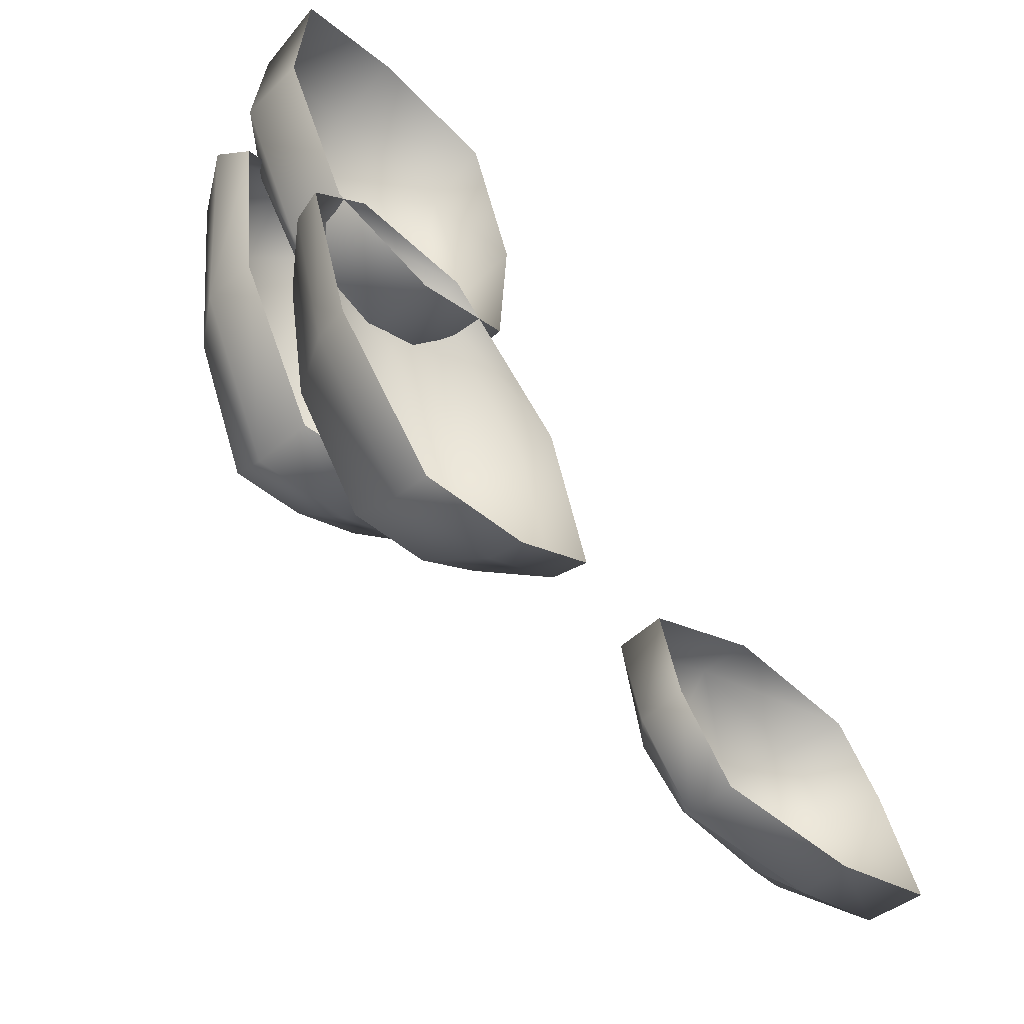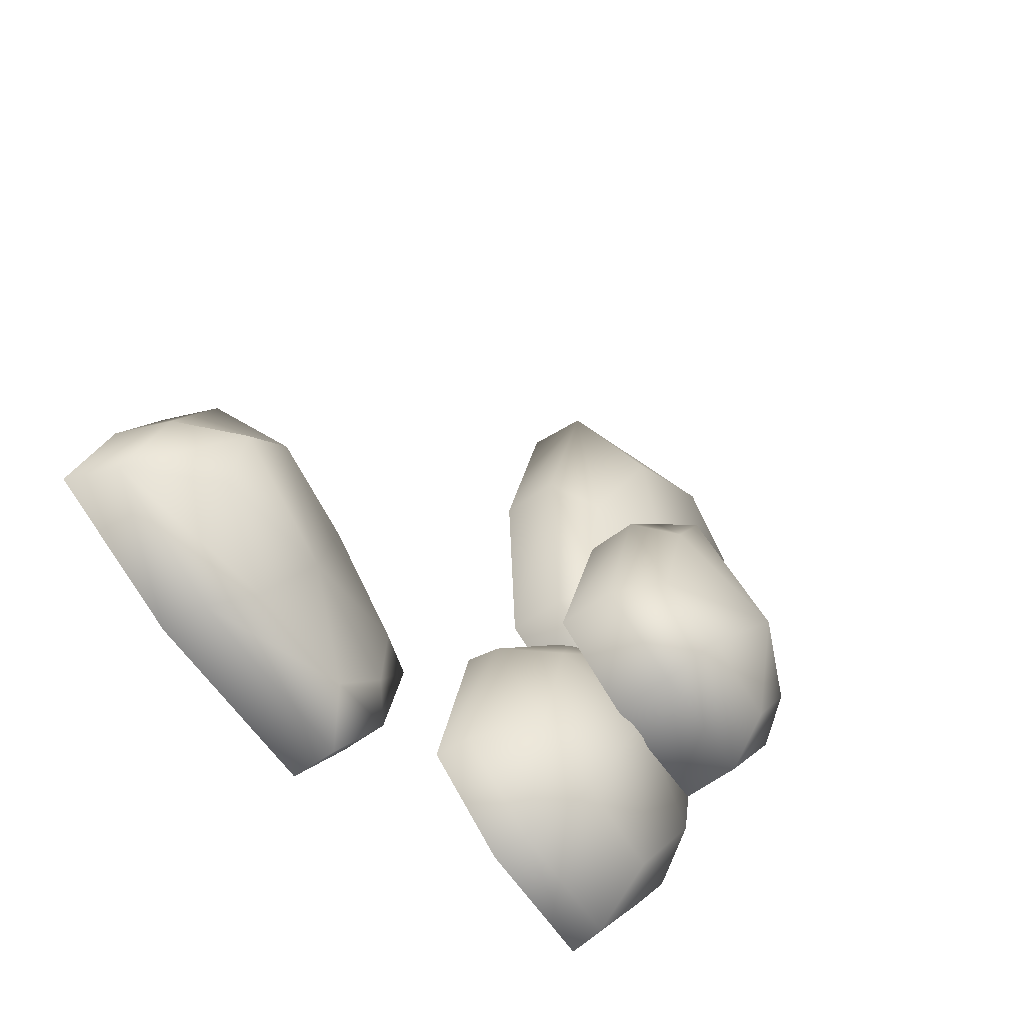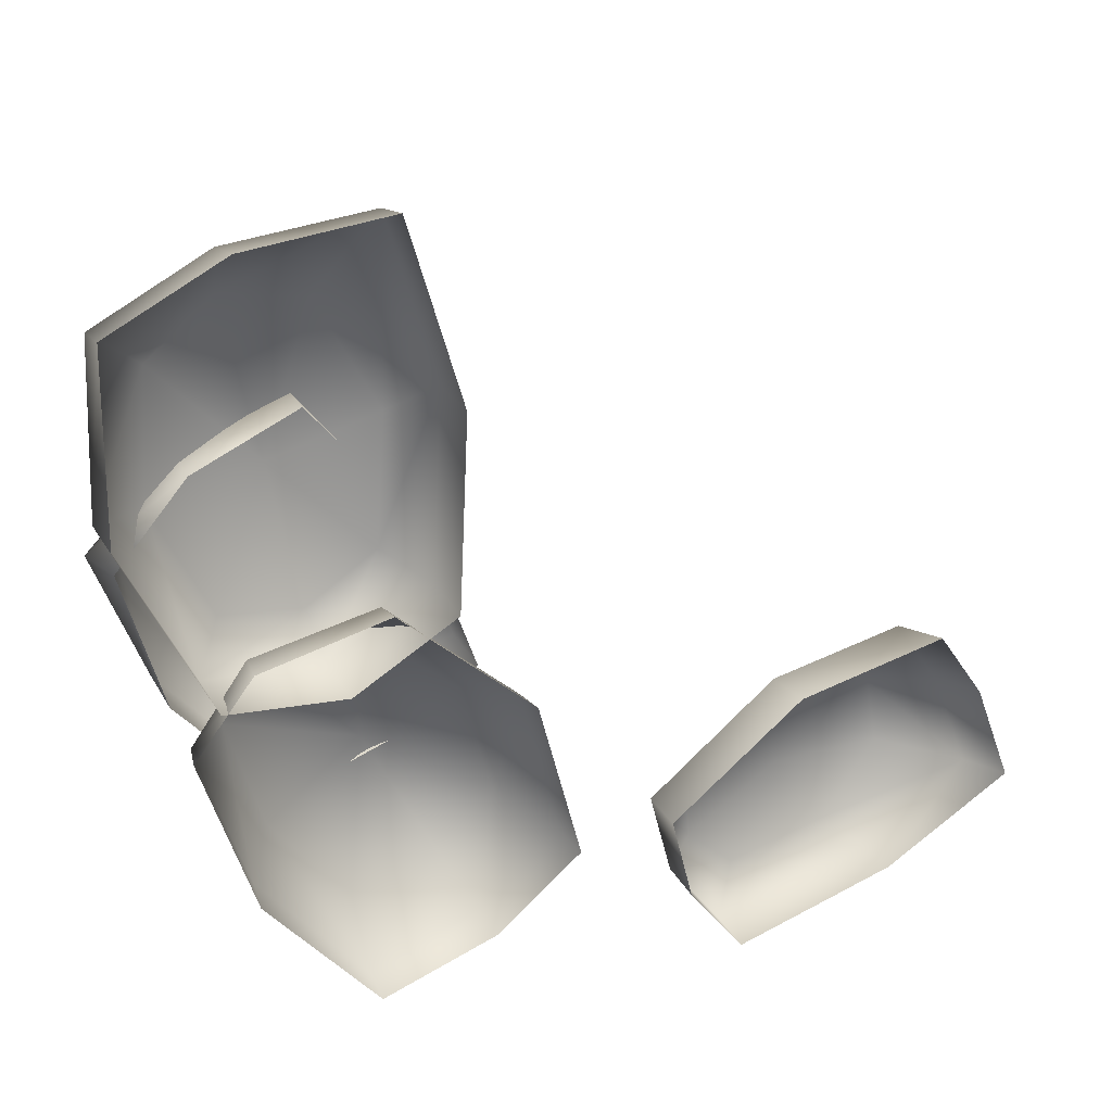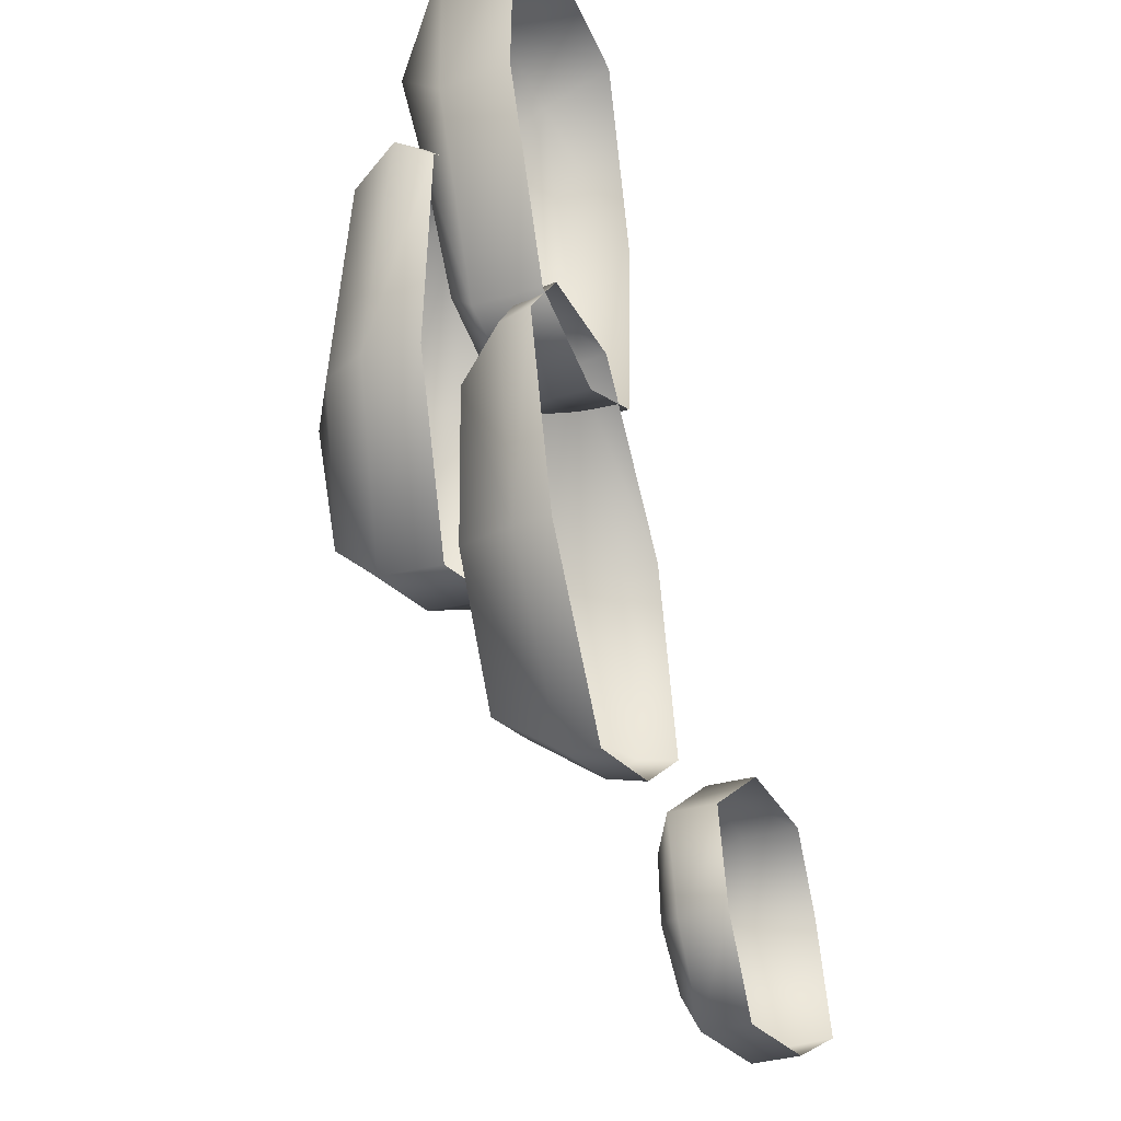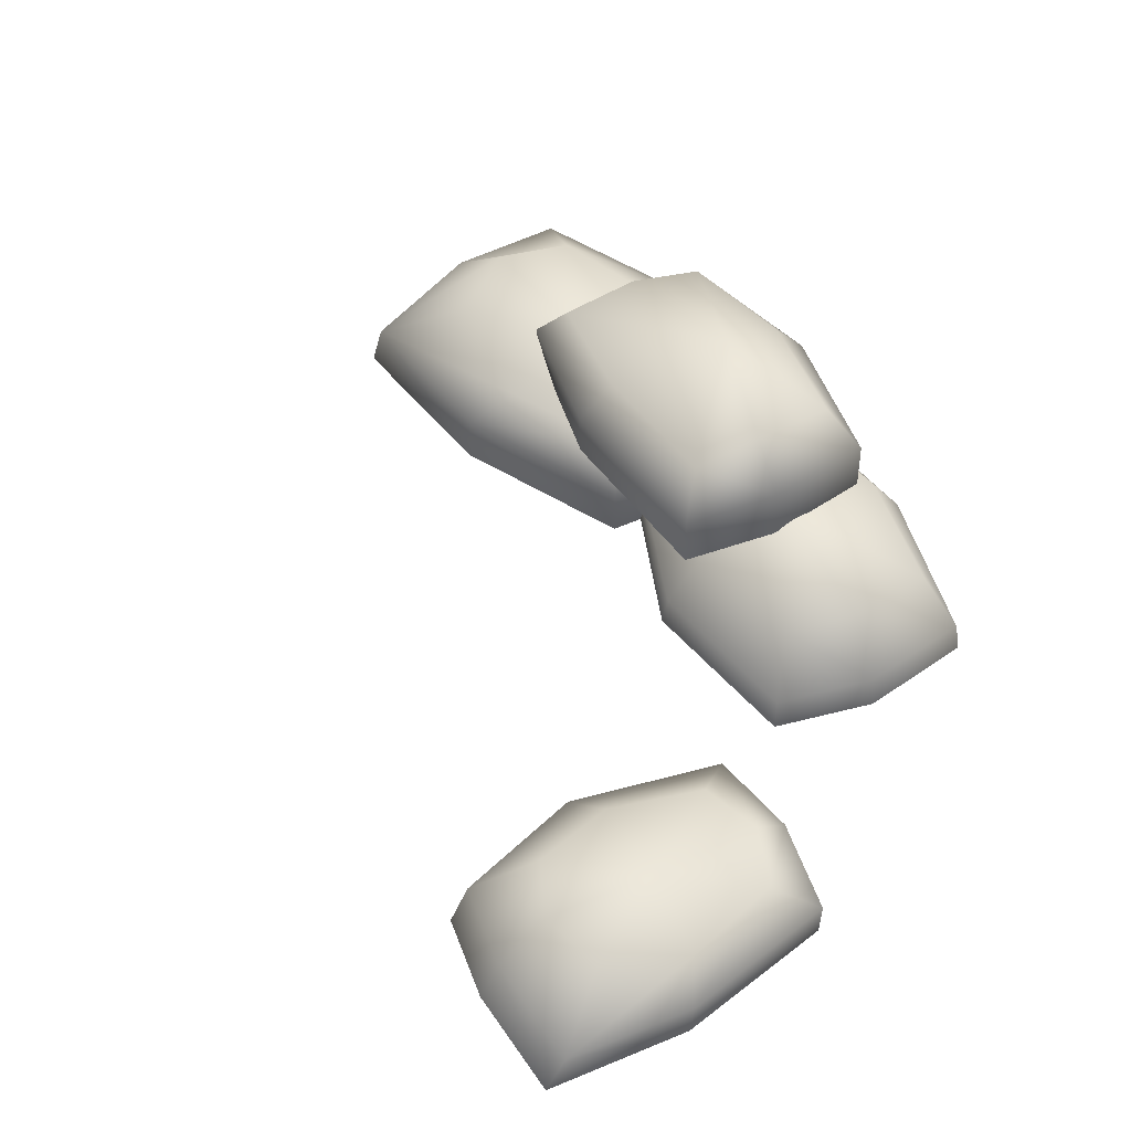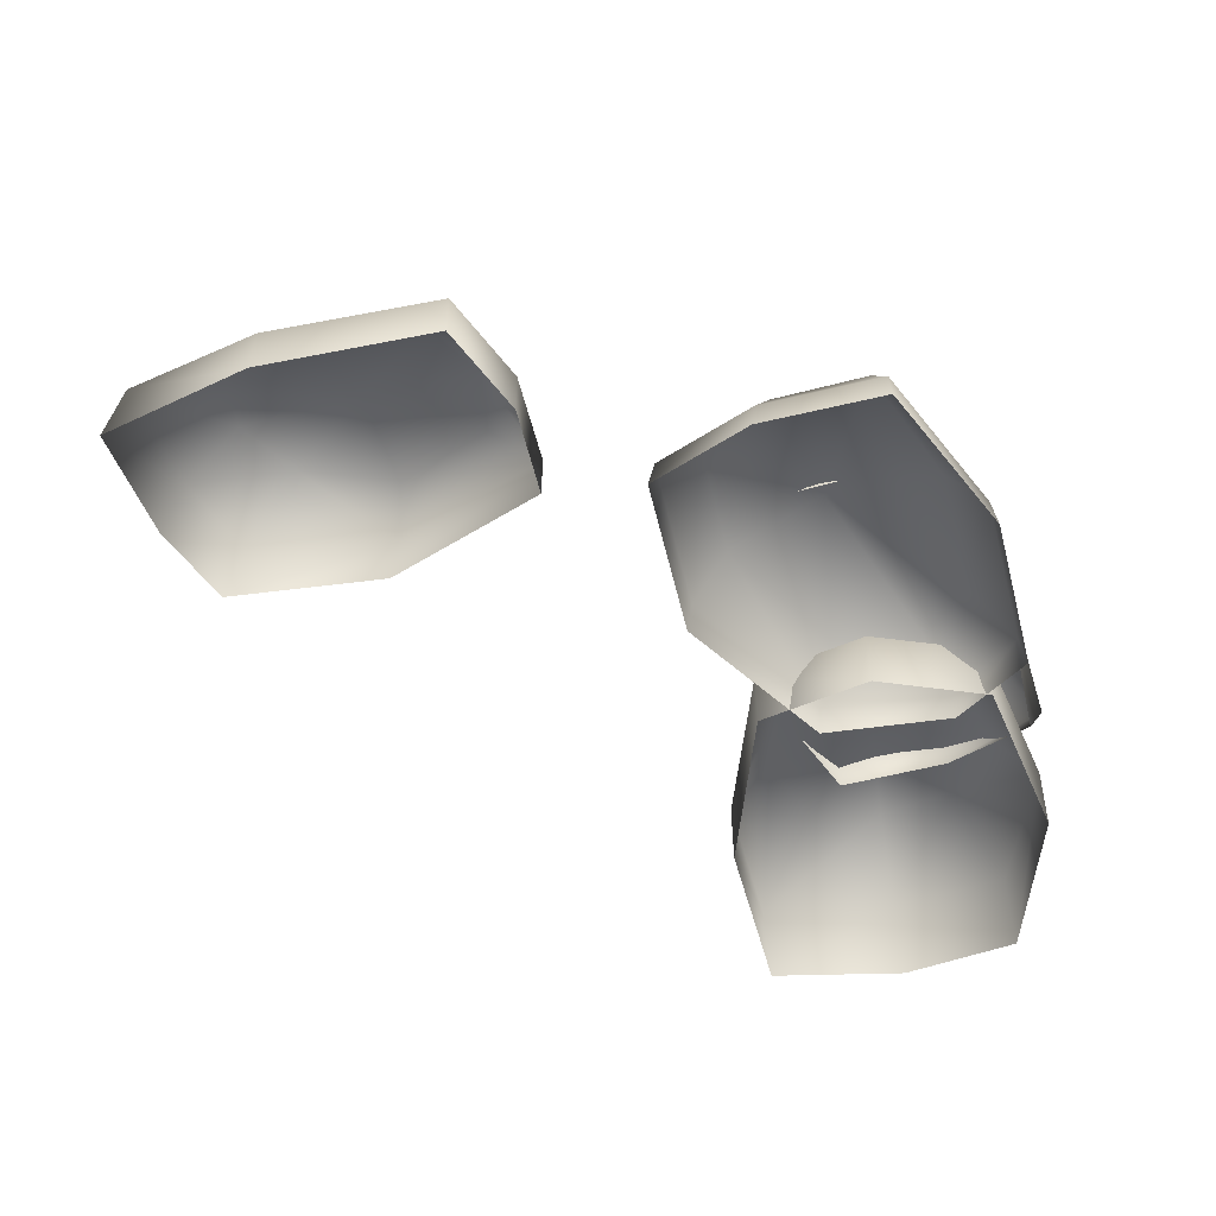
<metadata>
{"format":"obj","ext":"obj","renderer":"f3d","projection":"perspective","resolution":1024,"background":"white","views":[{"elev":-59.3,"azim":-47.6,"up":"+Z"},{"elev":-52.5,"azim":129.6,"up":"+Z"},{"elev":30.4,"azim":-24.9,"up":"+Z"},{"elev":-35.7,"azim":-70.3,"up":"+Z"},{"elev":53.1,"azim":126.0,"up":"+Y"},{"elev":-47.4,"azim":178.3,"up":"+Y"}]}
</metadata>
<code>
g TowerDefenceTracks24_CorpsePart
v 1.097 -0.1803 -0.7952
v 0.7945 -0.1931 -0.9684
v 0.8018 -0.3118 -0.9636
v 1.139 -0.3118 -0.7682
v 0.3746 -0.195 -1.075
v 0.2268 -0.194 -0.8667
v 0.2268 -0.3118 -0.8667
v 0.3754 -0.3118 -1.074
v 0.167 -0.1947 -0.6312
v 0.1688 -0.3118 -0.6301
v 0.5028 -0.1914 -0.3727
v 0.5153 -0.3118 -0.3647
v 0.8641 -0.1782 -0.3216
v 0.9901 -0.1734 -0.5149
v 1.034 -0.3118 -0.4869
v 0.9072 -0.3118 -0.2941
v 0.7095 -0.1208 -0.9045
v 0.896 -0.05926 -0.7459
v 0.4361 -0.1316 -0.9495
v 0.31 -0.1297 -0.8295
v 0.2941 -0.1306 -0.6598
v 0.5007 -0.113 -0.4917
v 0.7486 -0.04998 -0.465
v 0.879 -0.03197 -0.5789
v 0.585 -0.0837 -0.7106
v -0.6353 0.01677 0.567
v -0.365 0.1145 0.2168
v -0.3629 -0.01497 0.2104
v -0.634 -0.06374 0.5631
v -0.2104 0.1446 -0.2441
v -0.4282 0.1531 -0.3864
v -0.4261 -0.005478 -0.3931
v -0.2088 -0.004991 -0.2496
v -0.7071 0.1474 -0.4822
v -0.7055 -0.0001591 -0.4877
v -0.9825 0.08341 -0.1223
v -0.9804 -0.04872 -0.1289
v -1.134 -0.03715 0.3004
v -0.9043 0.01076 0.464
v -0.9029 -0.0741 0.4598
v -1.092 -0.1101 0.2793
v -0.4425 0.2201 0.1626
v -0.6439 0.1478 0.462
v -0.3088 0.2544 -0.1992
v -0.4772 0.273 -0.288
v -0.684 0.2584 -0.3757
v -0.8938 0.2023 -0.08797
v -1.047 0.08922 0.2827
v -0.862 0.1409 0.3841
v -0.6908 0.3118 -0.04417
v -0.4585 -0.1215 1.017
v -0.3416 -0.1371 0.5875
v -0.3449 -0.2958 0.5976
v -0.4774 -0.2958 1.075
v -0.3698 -0.1394 0.09322
v -0.6345 -0.1382 -0.05168
v -0.6345 -0.2958 -0.05168
v -0.3701 -0.2958 0.09426
v -0.9331 -0.1391 -0.01507
v -0.9339 -0.2958 -0.0126
v -1.134 -0.135 0.4247
v -1.139 -0.2958 0.4418
v -1.106 -0.1189 0.8596
v -0.8197 -0.113 0.9919
v -0.8394 -0.2958 1.052
v -1.125 -0.2958 0.9188
v -0.4429 -0.04893 0.5066
v -0.5732 0.02605 0.7751
v -0.473 -0.06218 0.1703
v -0.6531 -0.05981 0.0579
v -0.8581 -0.06086 0.09078
v -0.9937 -0.03948 0.3859
v -0.9497 0.03739 0.6866
v -0.7756 0.05932 0.8058
v -0.7096 -0.00374 0.4187
v -0.5298 -0.2221 0.118
v -0.195 -0.2092 -0.2101
v -0.182 -0.2958 -0.2035
v -0.5263 -0.2958 0.1324
v -0.08724 -0.2085 -0.6408
v -0.3016 -0.2063 -0.8106
v -0.292 -0.2958 -0.8288
v -0.07027 -0.2958 -0.6514
v -0.591 -0.2085 -0.9044
v -0.592 -0.2958 -0.9221
v -0.8635 -0.208 -0.5502
v -0.8762 -0.2958 -0.5564
v -0.9874 -0.2204 -0.1302
v -0.8462 -0.2217 0.06412
v -0.8542 -0.2958 0.06843
v -1.005 -0.2958 -0.1227
v -0.2829 -0.06485 -0.2558
v -0.5527 -0.1013 -0.00155
v -0.198 -0.05835 -0.5813
v -0.3532 -0.04699 -0.707
v -0.5738 -0.057 -0.7896
v -0.7772 -0.06134 -0.5058
v -0.8759 -0.09607 -0.174
v -0.7804 -0.1028 -0.02842
v -0.511 0.0117 -0.3755
g TowerDefenceTracks24_CorpsePart_0
f 3 2 1
f 4 3 1
f 7 6 5
f 8 7 5
f 10 9 6
f 7 10 6
f 12 11 9
f 10 12 9
f 15 14 13
f 16 15 13
f 4 1 14
f 15 4 14
f 1 2 17
f 18 1 17
f 6 20 19
f 5 6 19
f 9 21 20
f 6 9 20
f 9 11 22
f 21 9 22
f 14 24 23
f 13 14 23
f 1 18 24
f 14 1 24
f 18 17 25
f 19 20 25
f 20 21 25
f 21 22 25
f 22 23 25
f 23 24 25
f 24 18 25
f 8 5 2
f 3 8 2
f 2 5 19
f 17 2 19
f 16 13 11
f 12 16 11
f 11 13 23
f 22 11 23
f 17 19 25
f 28 27 26
f 29 28 26
f 32 31 30
f 33 32 30
f 35 34 31
f 32 35 31
f 37 36 34
f 35 37 34
f 40 39 38
f 41 40 38
f 29 26 39
f 40 29 39
f 26 27 42
f 43 26 42
f 31 45 44
f 30 31 44
f 34 46 45
f 31 34 45
f 34 36 47
f 46 34 47
f 39 49 48
f 38 39 48
f 26 43 49
f 39 26 49
f 43 42 50
f 44 45 50
f 45 46 50
f 46 47 50
f 47 48 50
f 48 49 50
f 49 43 50
f 33 30 27
f 28 33 27
f 27 30 44
f 42 27 44
f 41 38 36
f 37 41 36
f 36 38 48
f 47 36 48
f 42 44 50
f 53 52 51
f 54 53 51
f 57 56 55
f 58 57 55
f 60 59 56
f 57 60 56
f 62 61 59
f 60 62 59
f 65 64 63
f 66 65 63
f 54 51 64
f 65 54 64
f 51 52 67
f 68 51 67
f 56 70 69
f 55 56 69
f 59 71 70
f 56 59 70
f 59 61 72
f 71 59 72
f 64 74 73
f 63 64 73
f 51 68 74
f 64 51 74
f 68 67 75
f 69 70 75
f 70 71 75
f 71 72 75
f 72 73 75
f 73 74 75
f 74 68 75
f 58 55 52
f 53 58 52
f 52 55 69
f 67 52 69
f 66 63 61
f 62 66 61
f 61 63 73
f 72 61 73
f 67 69 75
f 78 77 76
f 79 78 76
f 82 81 80
f 83 82 80
f 85 84 81
f 82 85 81
f 87 86 84
f 85 87 84
f 90 89 88
f 91 90 88
f 79 76 89
f 90 79 89
f 76 77 92
f 93 76 92
f 81 95 94
f 80 81 94
f 84 96 95
f 81 84 95
f 84 86 97
f 96 84 97
f 89 99 98
f 88 89 98
f 76 93 99
f 89 76 99
f 93 92 100
f 94 95 100
f 95 96 100
f 96 97 100
f 97 98 100
f 98 99 100
f 99 93 100
f 83 80 77
f 78 83 77
f 77 80 94
f 92 77 94
f 91 88 86
f 87 91 86
f 86 88 98
f 97 86 98
f 92 94 100

</code>
